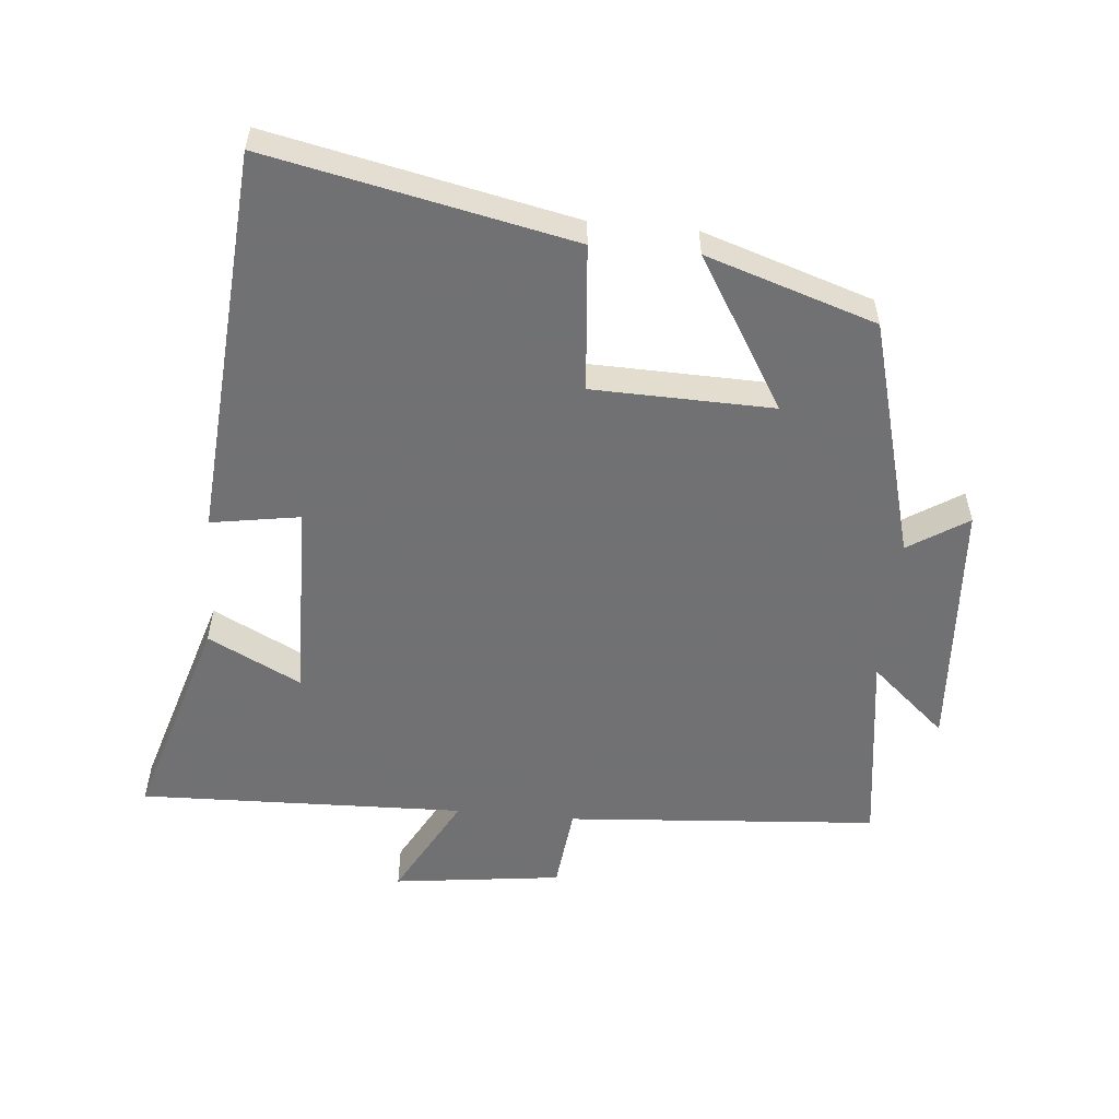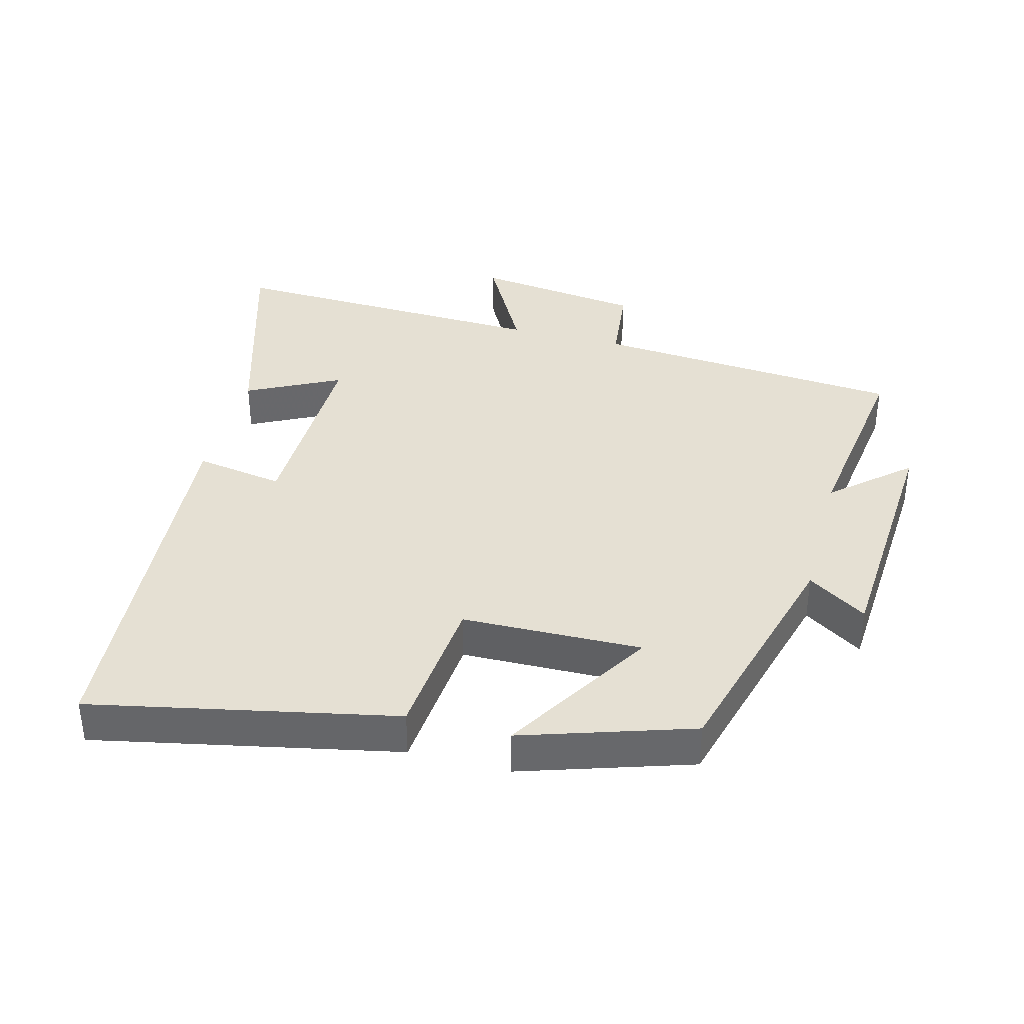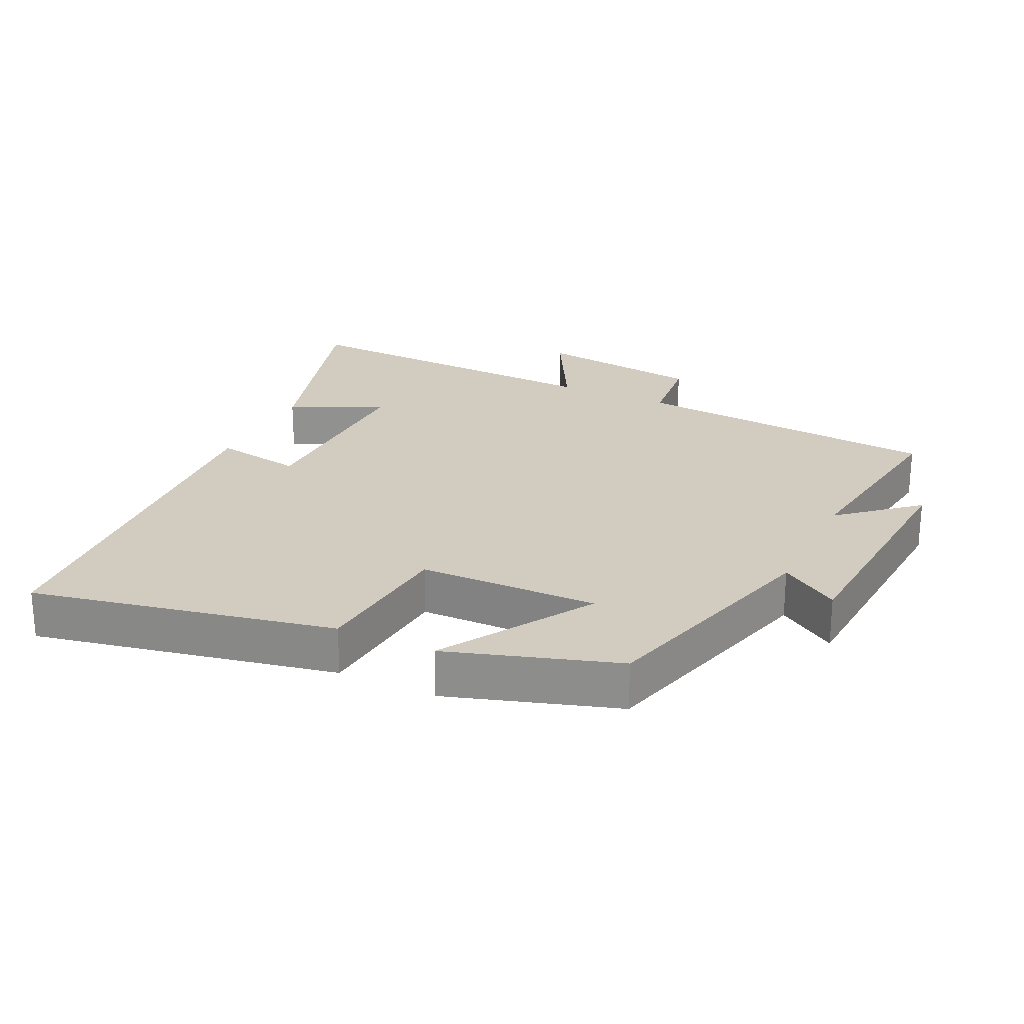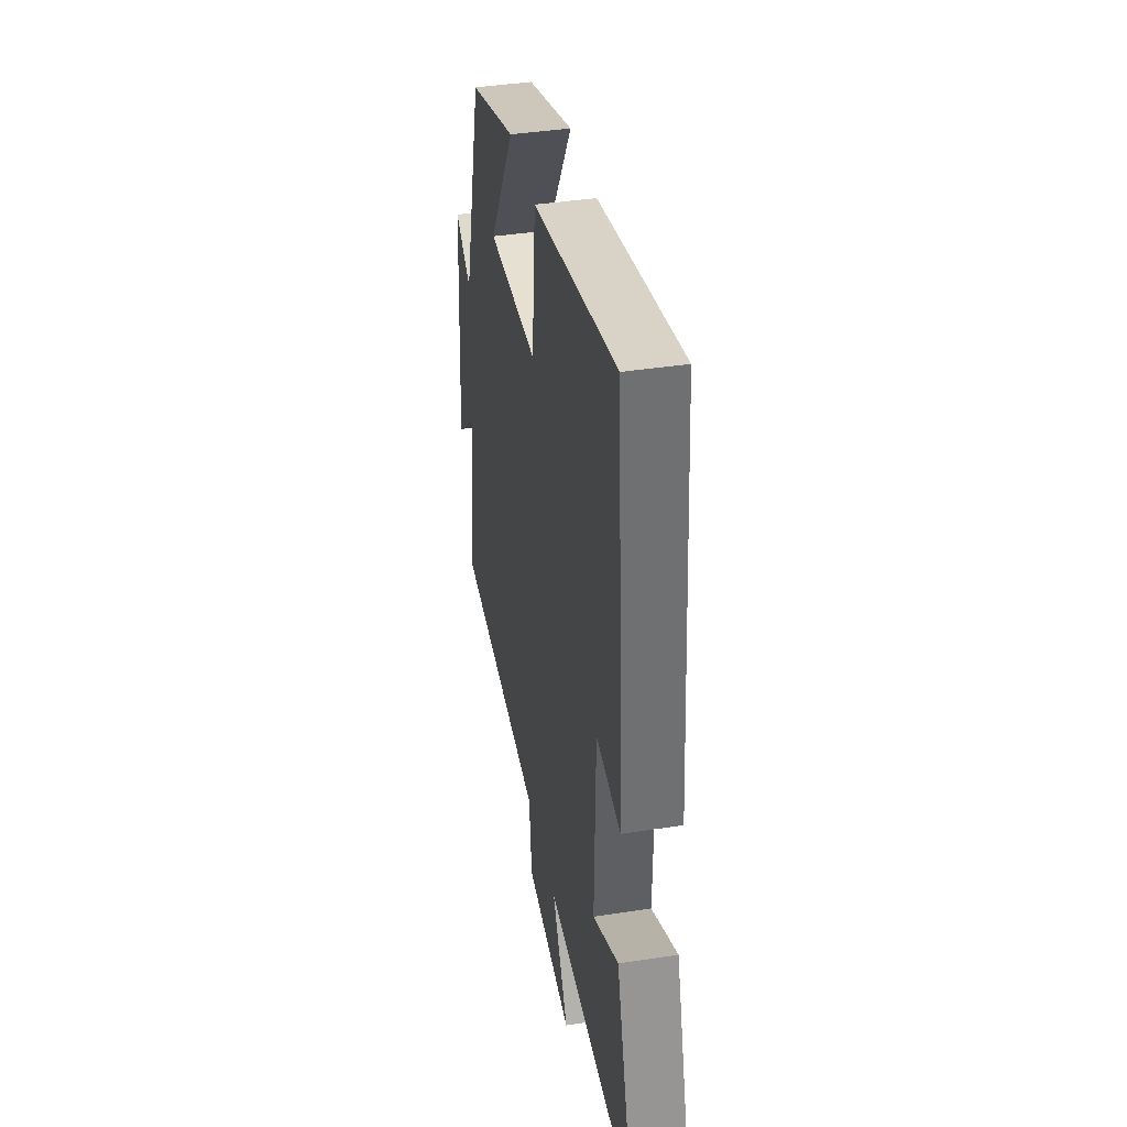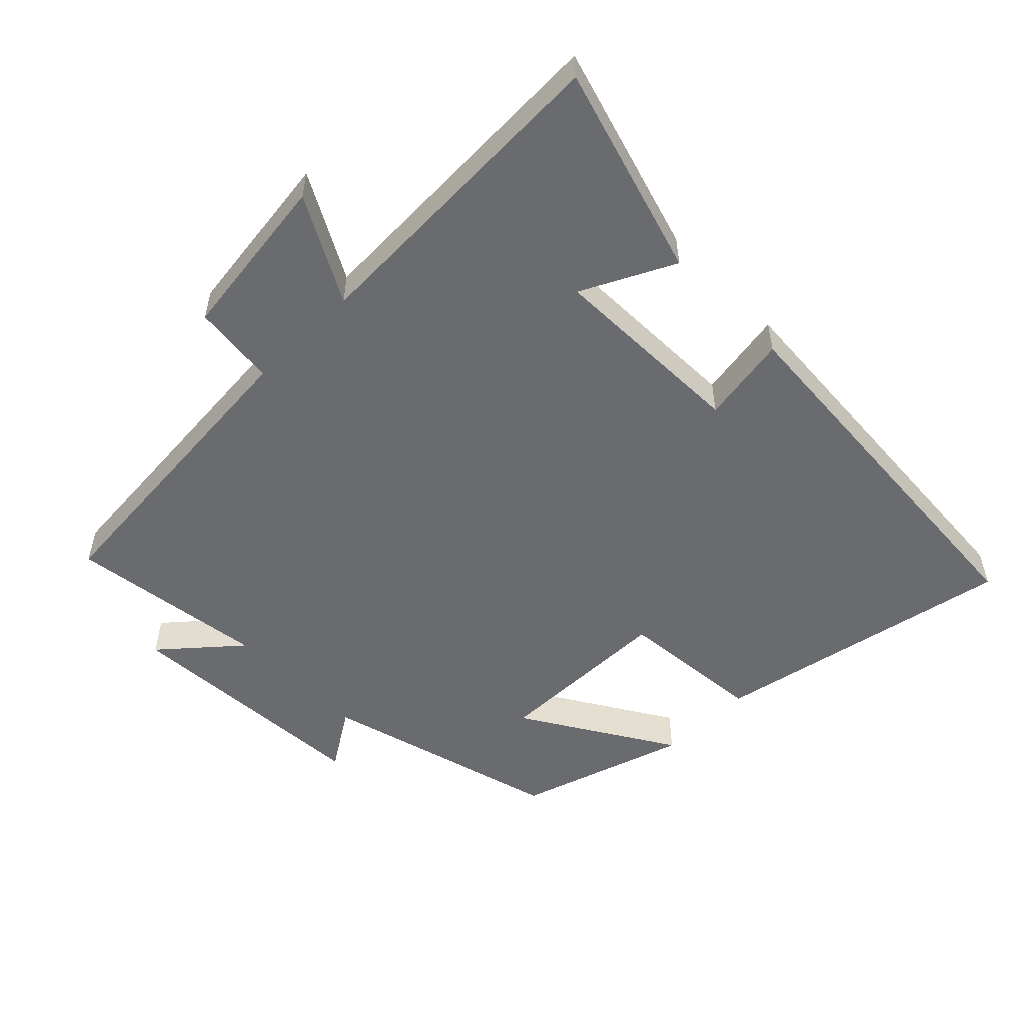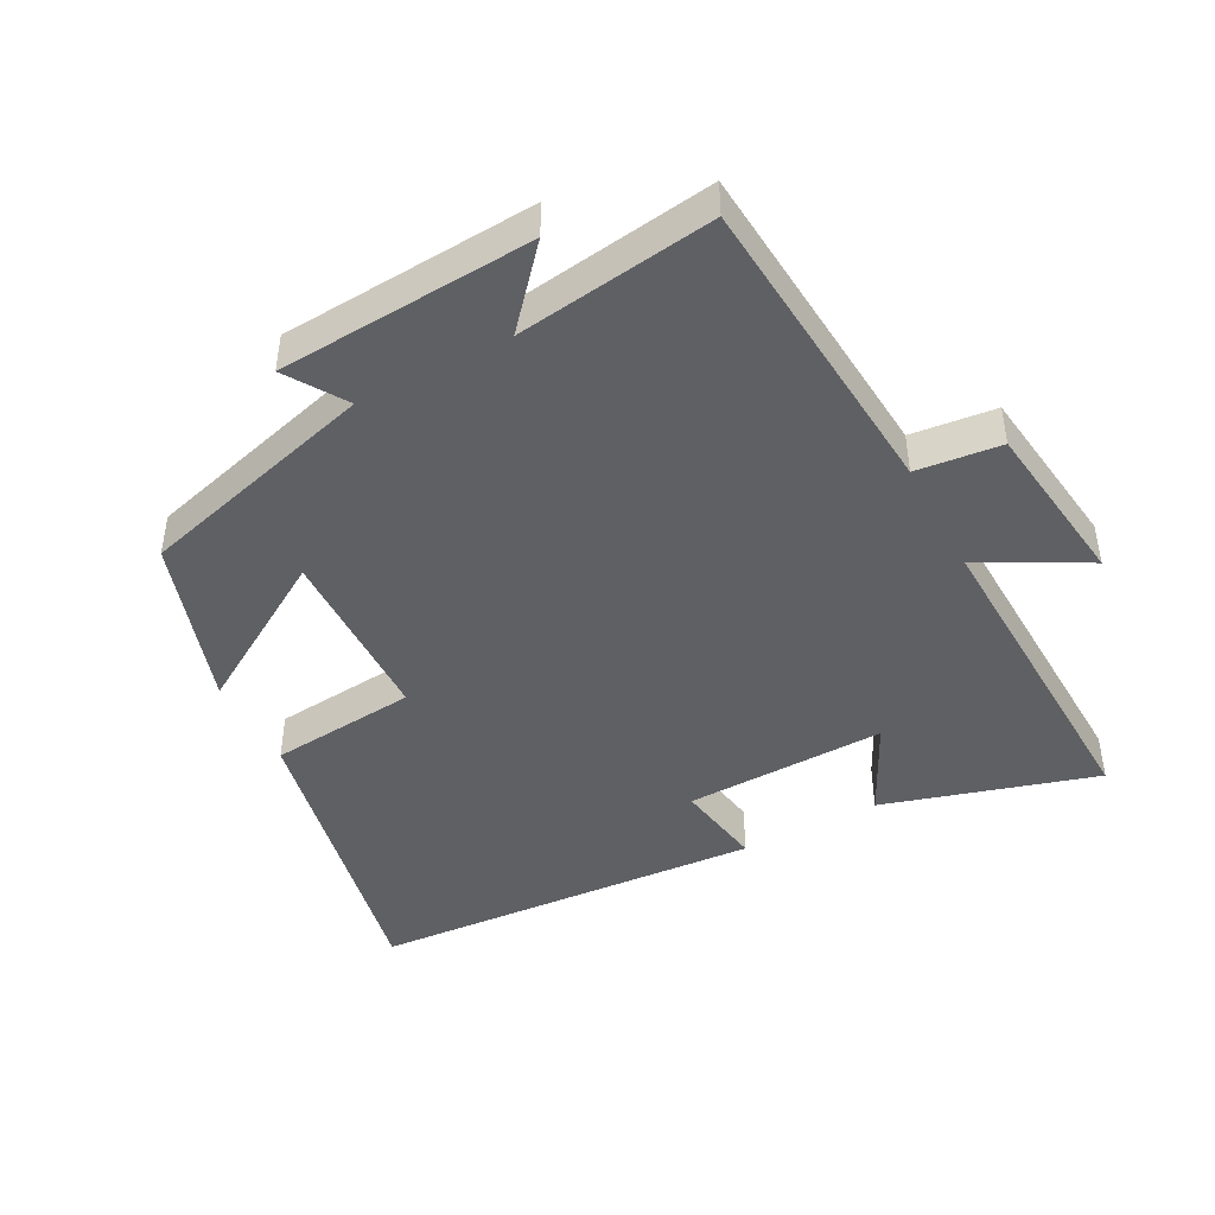
<metadata>
{"format":"obj","ext":"obj","renderer":"f3d","projection":"perspective","resolution":1024,"background":"white","views":[{"elev":-55.3,"azim":-5.4,"up":"+Y"},{"elev":37.9,"azim":14.8,"up":"+Y"},{"elev":24.2,"azim":25.7,"up":"+Y"},{"elev":39.8,"azim":-100.9,"up":"+Z"},{"elev":-53.4,"azim":-135.2,"up":"+Y"},{"elev":-44.9,"azim":118.1,"up":"+Y"}]}
</metadata>
<code>
v -0.595 0.07 -0.516
v -0.5 0.07 -0.199
v -0.361 0.07 -0.269
v -0.367 0.07 0.031
v -0.5 0.07 0.009
v -0.458 0.07 0.594
v -0.004 0.07 0.5
v 0.016 0.07 0.28
v 0.286 0.07 0.274
v 0.148 0.07 0.5
v 0.402 0.07 0.418
v 0.5 0.07 0.059
v 0.589 0.07 0.116
v 0.613 0.07 -0.266
v 0.5 0.07 -0.167
v 0.541 0.07 -0.464
v 0.074 0.07 -0.5
v 0.06 0.07 -0.626
v -0.192 0.07 -0.658
v -0.106 0.07 -0.5
v -0.595 0 -0.516
v -0.5 0 -0.199
v -0.361 0 -0.269
v -0.367 0 0.031
v -0.5 0 0.009
v -0.458 0 0.594
v -0.004 0 0.5
v 0.016 0 0.28
v 0.286 0 0.274
v 0.148 0 0.5
v 0.402 0 0.418
v 0.5 0 0.059
v 0.589 0 0.116
v 0.613 0 -0.266
v 0.5 0 -0.167
v 0.541 0 -0.464
v 0.074 0 -0.5
v 0.06 0 -0.626
v -0.192 0 -0.658
v -0.106 0 -0.5
f 17 18 19 20
f 15 16 17 20
f 15 20 1
f 12 13 14 15
f 9 10 11 12
f 8 9 12 15
f 6 7 8
f 5 6 8
f 4 5 8
f 3 4 8 15
f 1 2 3
f 1 3 15
f 40 39 38 37
f 40 37 36 35
f 21 40 35
f 35 34 33 32
f 32 31 30 29
f 35 32 29 28
f 28 27 26
f 28 26 25
f 28 25 24
f 35 28 24 23
f 23 22 21
f 35 23 21
f 1 21 22 2
f 2 22 23 3
f 3 23 24 4
f 4 24 25 5
f 5 25 26 6
f 6 26 27 7
f 7 27 28 8
f 8 28 29 9
f 9 29 30 10
f 10 30 31 11
f 11 31 32 12
f 12 32 33 13
f 13 33 34 14
f 14 34 35 15
f 15 35 36 16
f 16 36 37 17
f 17 37 38 18
f 18 38 39 19
f 19 39 40 20
f 20 40 21 1

</code>
